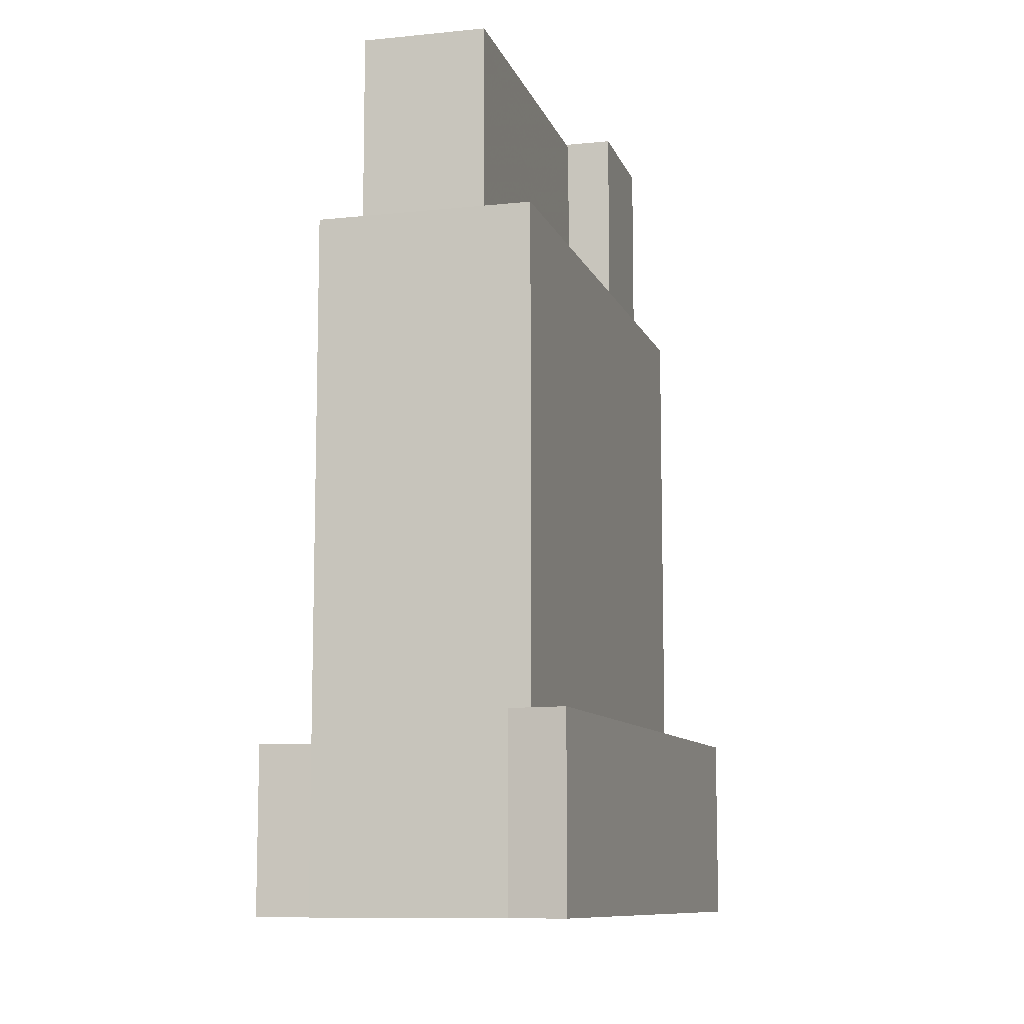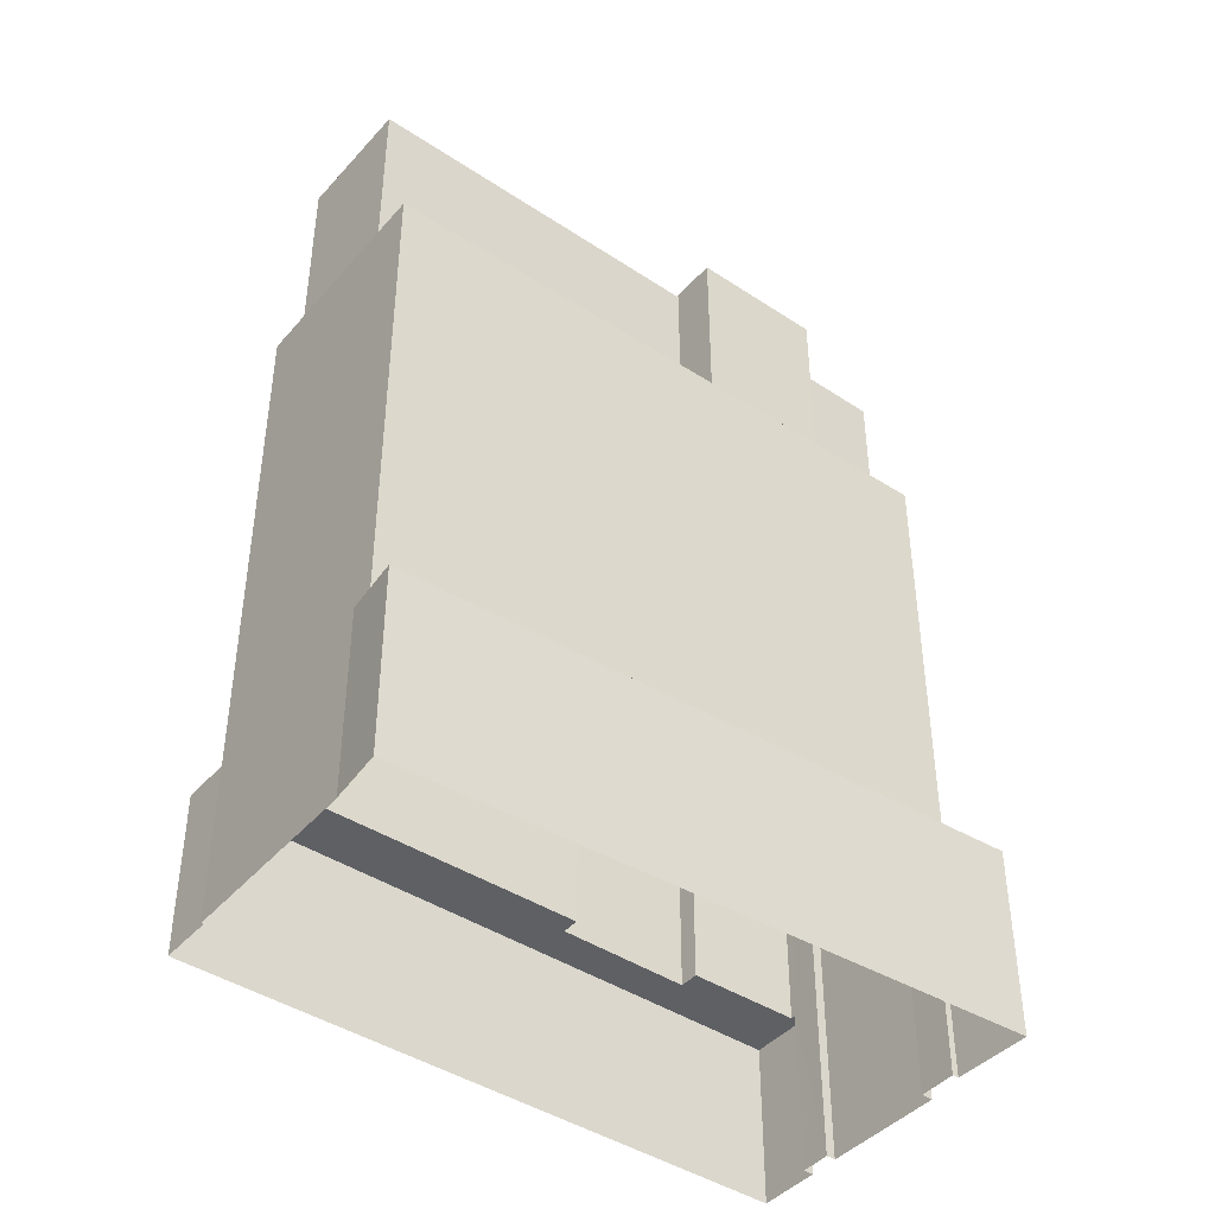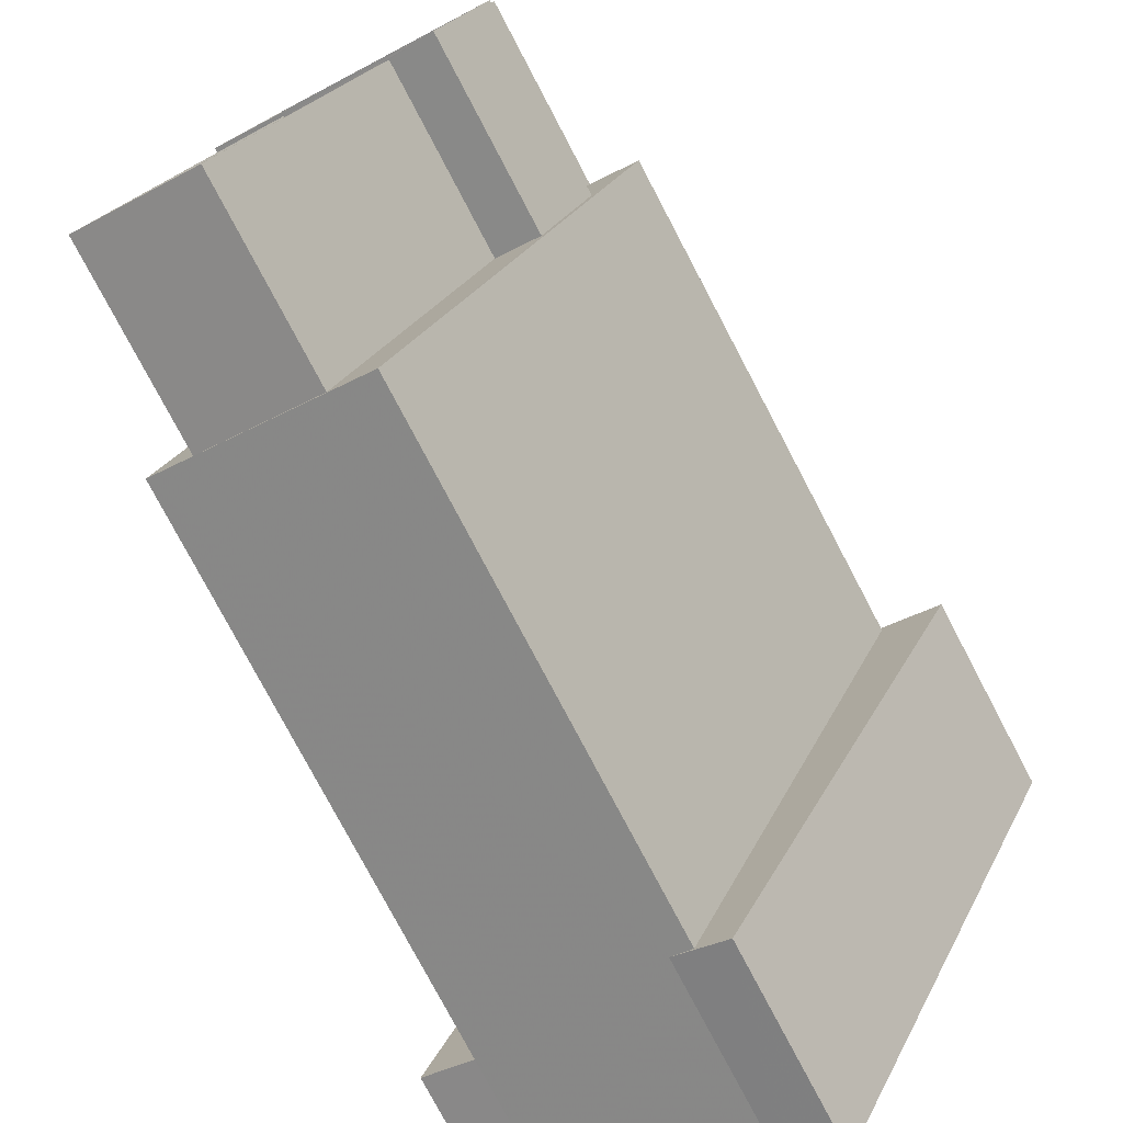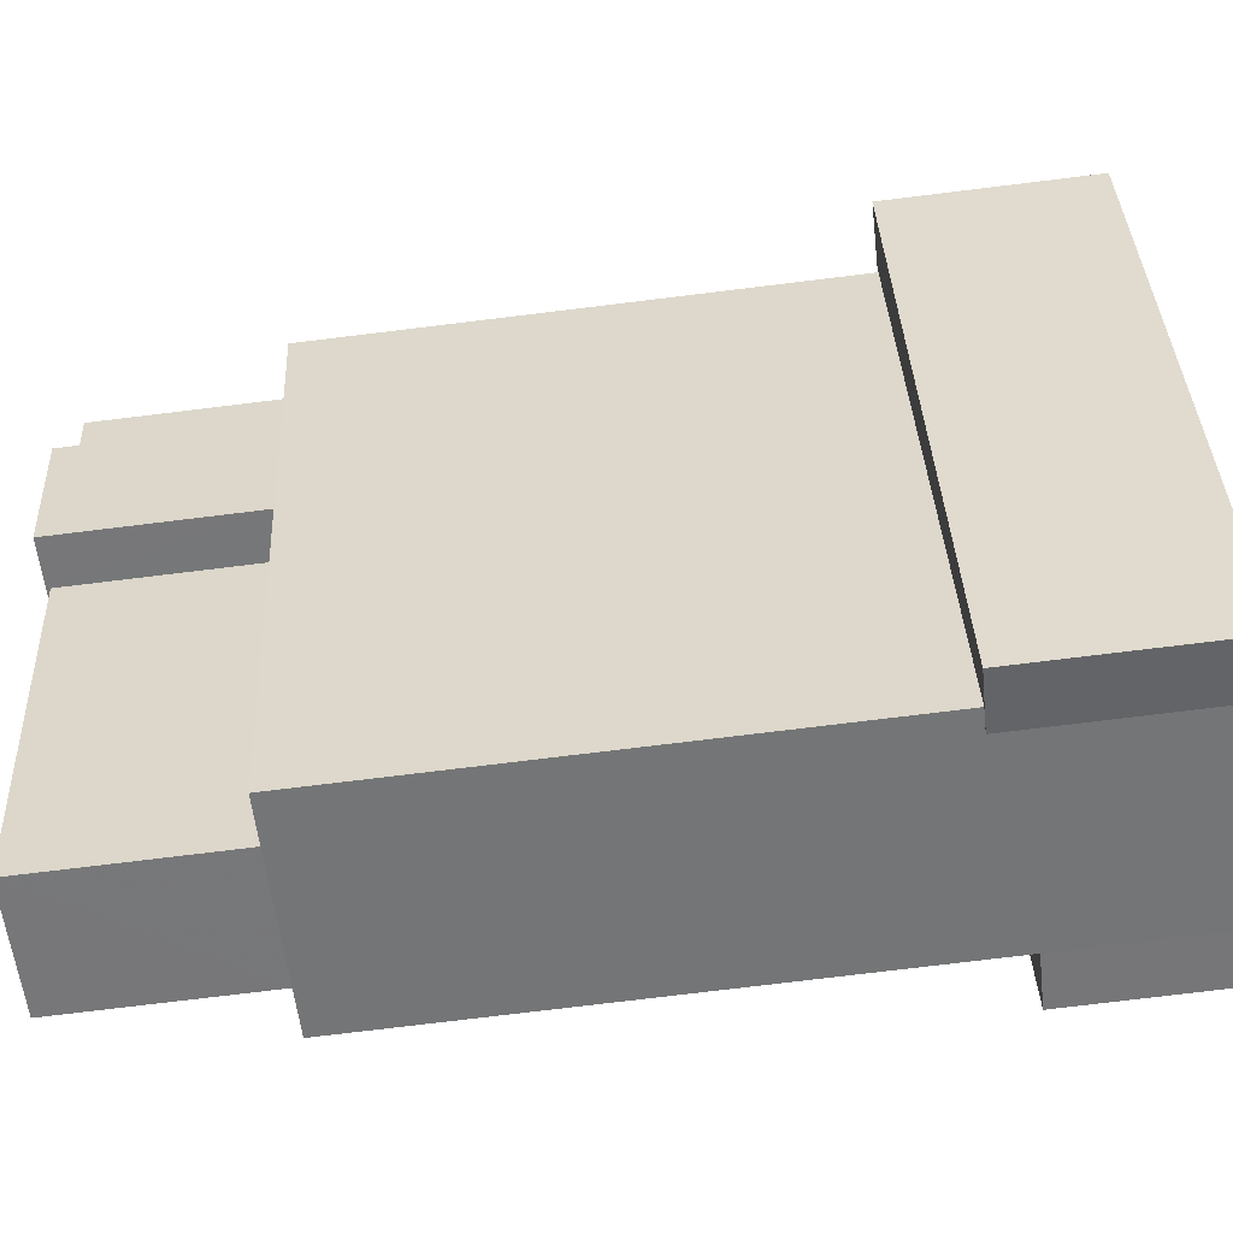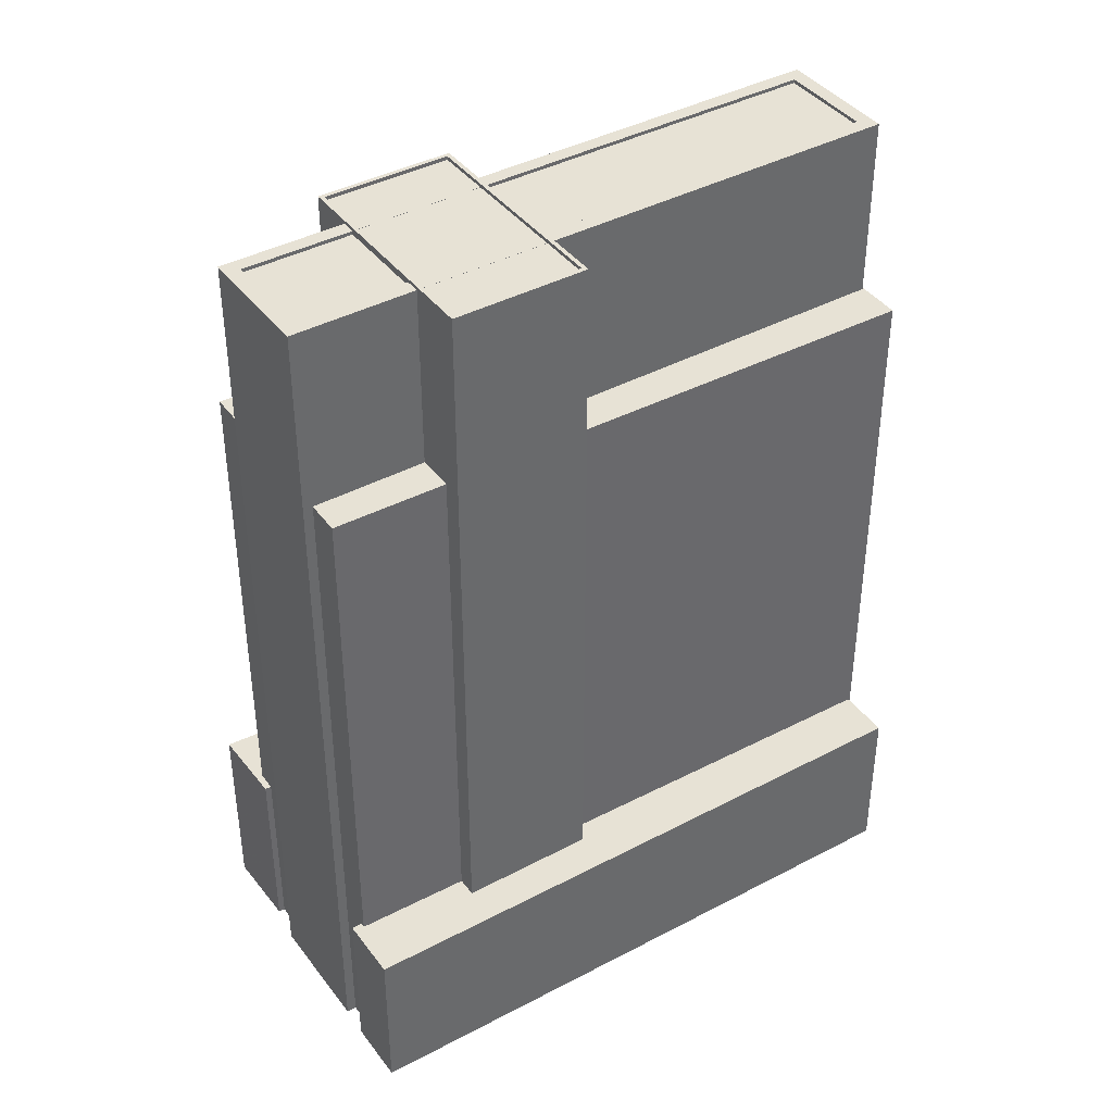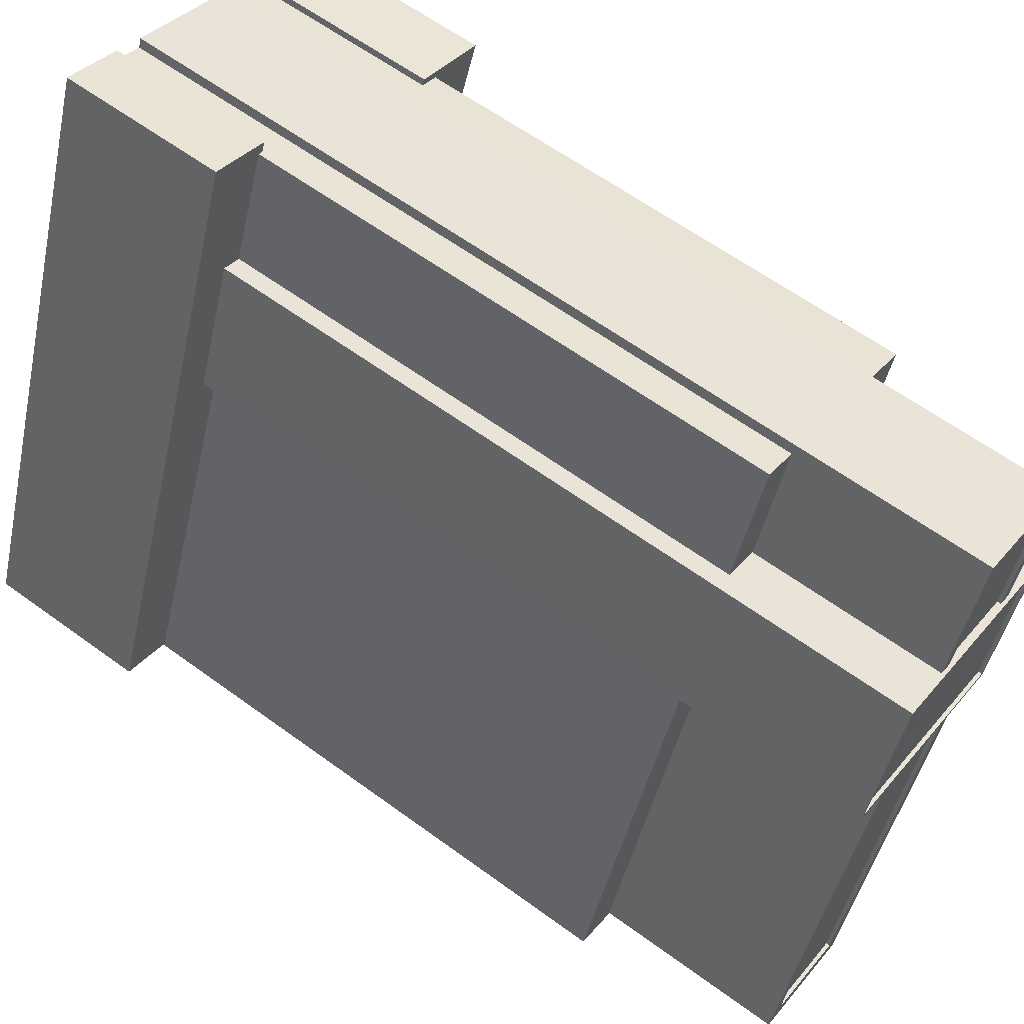
<metadata>
{"format":"obj","ext":"obj","renderer":"f3d","projection":"perspective","resolution":1024,"background":"white","views":[{"elev":-9.8,"azim":-5.9,"up":"+Z"},{"elev":-43.1,"azim":31.2,"up":"+Z"},{"elev":-77.9,"azim":27.8,"up":"+Y"},{"elev":-77.5,"azim":96.9,"up":"+Y"},{"elev":40.3,"azim":-144.0,"up":"+Z"},{"elev":61.1,"azim":-53.2,"up":"+Y"}]}
</metadata>
<code>
v -1.285e+04 -3.377e+04 32.63
v -1.285e+04 -3.377e+04 32.64
v -1.285e+04 -3.377e+04 32.64
v -1.286e+04 -3.377e+04 32.64
v -1.286e+04 -3.377e+04 32.64
v -1.286e+04 -3.377e+04 32.64
v -1.288e+04 -3.381e+04 32.63
v -1.284e+04 -3.378e+04 32.63
v -1.284e+04 -3.378e+04 32.63
v -1.284e+04 -3.378e+04 32.63
v -1.286e+04 -3.382e+04 32.63
v -1.287e+04 -3.381e+04 32.63
v -1.285e+04 -3.377e+04 32.63
v -1.287e+04 -3.381e+04 32.63
v -1.286e+04 -3.382e+04 32.63
v -1.286e+04 -3.382e+04 32.63
v -1.284e+04 -3.378e+04 46.14
v -1.284e+04 -3.378e+04 46.14
v -1.284e+04 -3.378e+04 46.14
v -1.284e+04 -3.378e+04 46.14
v -1.286e+04 -3.382e+04 46.14
v -1.286e+04 -3.382e+04 46.14
v -1.286e+04 -3.382e+04 46.14
v -1.286e+04 -3.382e+04 46.14
v -1.286e+04 -3.378e+04 80.44
v -1.285e+04 -3.377e+04 80.44
v -1.286e+04 -3.377e+04 80.44
v -1.286e+04 -3.378e+04 80.44
v -1.284e+04 -3.378e+04 80.44
v -1.285e+04 -3.377e+04 80.44
v -1.285e+04 -3.378e+04 80.44
v -1.285e+04 -3.379e+04 80.44
v -1.286e+04 -3.382e+04 80.44
v -1.287e+04 -3.381e+04 80.44
v -1.287e+04 -3.381e+04 80.44
v -1.285e+04 -3.378e+04 80.44
v -1.286e+04 -3.379e+04 80.44
v -1.286e+04 -3.379e+04 80.44
v -1.286e+04 -3.381e+04 80.44
v -1.285e+04 -3.379e+04 80.44
v -1.286e+04 -3.378e+04 93.31
v -1.286e+04 -3.378e+04 93.31
v -1.286e+04 -3.379e+04 93.31
v -1.286e+04 -3.379e+04 93.31
v -1.285e+04 -3.378e+04 93.31
v -1.286e+04 -3.378e+04 93.31
v -1.286e+04 -3.379e+04 93.31
v -1.285e+04 -3.379e+04 93.31
v -1.285e+04 -3.379e+04 93.31
v -1.285e+04 -3.379e+04 93.31
v -1.285e+04 -3.378e+04 93.31
v -1.285e+04 -3.378e+04 93.31
v -1.286e+04 -3.378e+04 93.56
v -1.286e+04 -3.379e+04 93.56
v -1.286e+04 -3.378e+04 93.56
v -1.285e+04 -3.379e+04 93.56
v -1.285e+04 -3.379e+04 93.56
v -1.285e+04 -3.378e+04 93.56
v -1.285e+04 -3.378e+04 93.56
v -1.286e+04 -3.379e+04 93.56
v -1.286e+04 -3.378e+04 93.07
v -1.285e+04 -3.377e+04 93.07
v -1.285e+04 -3.377e+04 93.07
v -1.285e+04 -3.378e+04 93.07
v -1.285e+04 -3.379e+04 93.07
v -1.287e+04 -3.381e+04 93.07
v -1.286e+04 -3.381e+04 93.07
v -1.286e+04 -3.379e+04 93.07
v -1.285e+04 -3.378e+04 93.32
v -1.285e+04 -3.379e+04 93.32
v -1.285e+04 -3.379e+04 93.32
v -1.285e+04 -3.378e+04 93.32
v -1.285e+04 -3.378e+04 93.32
v -1.285e+04 -3.378e+04 93.32
v -1.285e+04 -3.377e+04 93.32
v -1.285e+04 -3.377e+04 93.32
v -1.286e+04 -3.378e+04 93.32
v -1.285e+04 -3.377e+04 93.32
v -1.286e+04 -3.378e+04 93.32
v -1.285e+04 -3.377e+04 93.32
v -1.286e+04 -3.378e+04 93.32
v -1.286e+04 -3.379e+04 93.32
v -1.286e+04 -3.379e+04 93.32
v -1.286e+04 -3.378e+04 93.32
v -1.286e+04 -3.381e+04 93.32
v -1.285e+04 -3.379e+04 93.32
v -1.286e+04 -3.381e+04 93.32
v -1.287e+04 -3.381e+04 93.32
v -1.287e+04 -3.381e+04 93.32
v -1.286e+04 -3.379e+04 93.32
v -1.285e+04 -3.379e+04 93.32
v -1.286e+04 -3.379e+04 93.32
v -1.286e+04 -3.377e+04 44.08
v -1.286e+04 -3.377e+04 44.08
v -1.286e+04 -3.377e+04 44.08
v -1.286e+04 -3.379e+04 44.08
v -1.287e+04 -3.381e+04 44.08
v -1.286e+04 -3.379e+04 44.08
v -1.288e+04 -3.381e+04 44.08
v -1.286e+04 -3.377e+04 44.09
v -1.286e+04 -3.378e+04 44.08
v -1.286e+04 -3.378e+04 44.08
f 1 2 3
f 4 5 6
f 7 4 6
f 8 9 10
f 11 9 8
f 2 12 6
f 13 2 1
f 14 12 15
f 6 12 7
f 15 13 9
f 16 15 11
f 15 9 11
f 13 12 2
f 12 13 15
f 17 18 19
f 18 17 20
f 21 22 23
f 24 21 23
f 22 20 17
f 22 17 23
f 25 26 27
f 25 28 26
f 29 30 31
f 29 32 33
f 33 34 35
f 31 30 36
f 34 37 35
f 34 38 37
f 33 39 34
f 32 40 39
f 29 31 32
f 33 32 39
f 41 42 43
f 44 41 43
f 45 46 47
f 48 45 47
f 49 50 51
f 52 49 51
f 53 54 55
f 56 57 58
f 59 56 58
f 54 57 56
f 55 54 60
f 60 54 56
f 55 58 53
f 55 59 58
f 61 62 63
f 61 64 62
f 65 66 67
f 65 68 66
f 69 70 71
f 69 72 70
f 73 74 75
f 74 76 75
f 77 78 79
f 78 76 80
f 75 76 78
f 79 78 80
f 81 82 83
f 81 84 82
f 85 86 87
f 85 87 88
f 89 90 88
f 86 91 87
f 89 92 90
f 87 89 88
f 93 94 95
f 96 97 98
f 97 96 99
f 94 100 95
f 100 99 96
f 101 95 102
f 100 96 102
f 95 100 102
f 10 20 8
f 10 18 20
f 22 11 8
f 20 22 8
f 22 21 16
f 11 22 16
f 19 18 10
f 9 19 10
f 15 16 21
f 24 15 21
f 23 33 24
f 15 24 14
f 14 24 35
f 24 33 35
f 37 97 35
f 35 97 14
f 37 98 97
f 14 97 12
f 95 27 93
f 6 93 2
f 2 93 26
f 93 27 26
f 29 19 30
f 30 19 13
f 29 17 19
f 13 19 9
f 17 29 33
f 23 17 33
f 95 25 27
f 95 101 25
f 70 48 47
f 50 49 71
f 70 47 83
f 43 82 44
f 70 56 71
f 71 56 50
f 83 82 60
f 60 82 43
f 56 83 60
f 83 56 70
f 56 51 50
f 56 59 51
f 55 43 42
f 55 60 43
f 52 51 69
f 51 59 69
f 46 45 72
f 81 59 55
f 69 59 72
f 42 84 55
f 46 72 81
f 41 84 42
f 84 81 55
f 72 59 81
f 32 57 86
f 40 32 86
f 98 37 96
f 92 57 54
f 54 96 37
f 37 38 90
f 68 65 91
f 57 91 86
f 68 91 92
f 92 54 90
f 92 91 57
f 54 37 90
f 102 54 53
f 102 96 54
f 101 102 25
f 102 53 25
f 36 74 31
f 31 74 58
f 77 53 58
f 28 25 79
f 64 61 73
f 74 73 58
f 79 53 77
f 61 77 73
f 25 53 79
f 73 77 58
f 31 58 57
f 32 31 57
f 74 30 76
f 76 30 1
f 74 36 30
f 1 30 13
f 28 79 26
f 2 26 3
f 3 26 80
f 26 79 80
f 76 1 3
f 80 76 3
f 69 71 49
f 52 69 49
f 40 86 85
f 39 40 85
f 34 85 88
f 34 39 85
f 41 44 82
f 84 41 82
f 38 88 90
f 38 34 88
f 75 63 62
f 75 78 63
f 73 75 62
f 64 73 62
f 87 65 67
f 87 91 65
f 45 48 70
f 72 45 70
f 87 67 66
f 89 87 66
f 81 83 47
f 46 81 47
f 77 63 78
f 77 61 63
f 68 92 89
f 66 68 89
f 94 5 4
f 100 94 4
f 93 6 5
f 94 93 5
f 7 97 99
f 7 12 97
f 99 4 7
f 99 100 4

</code>
